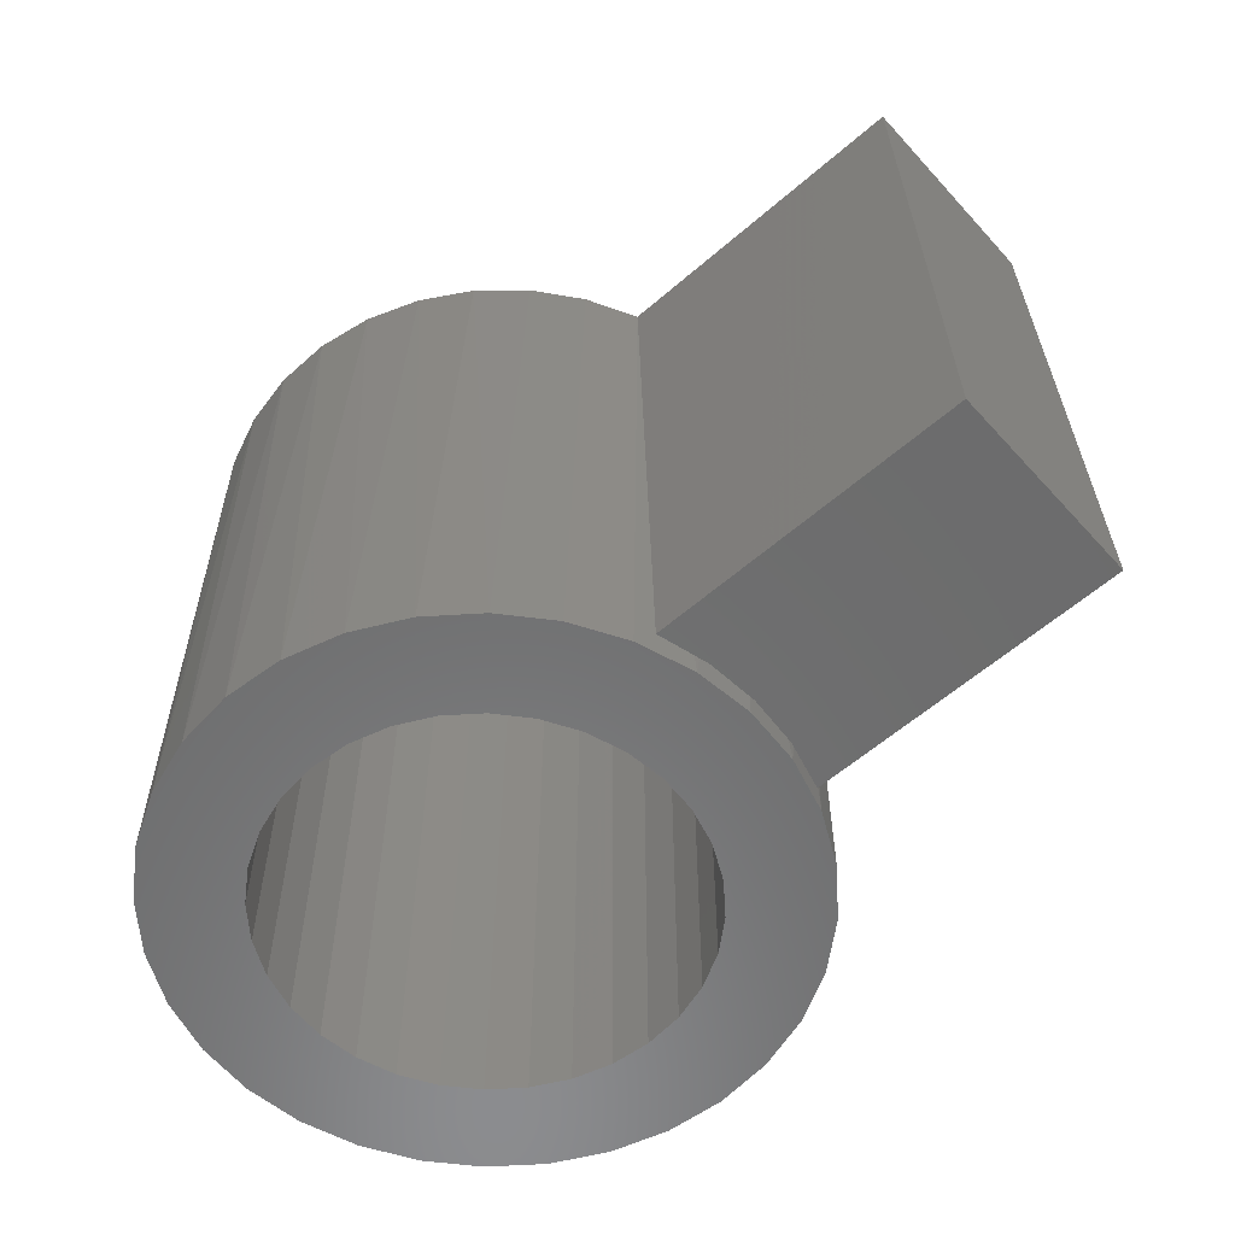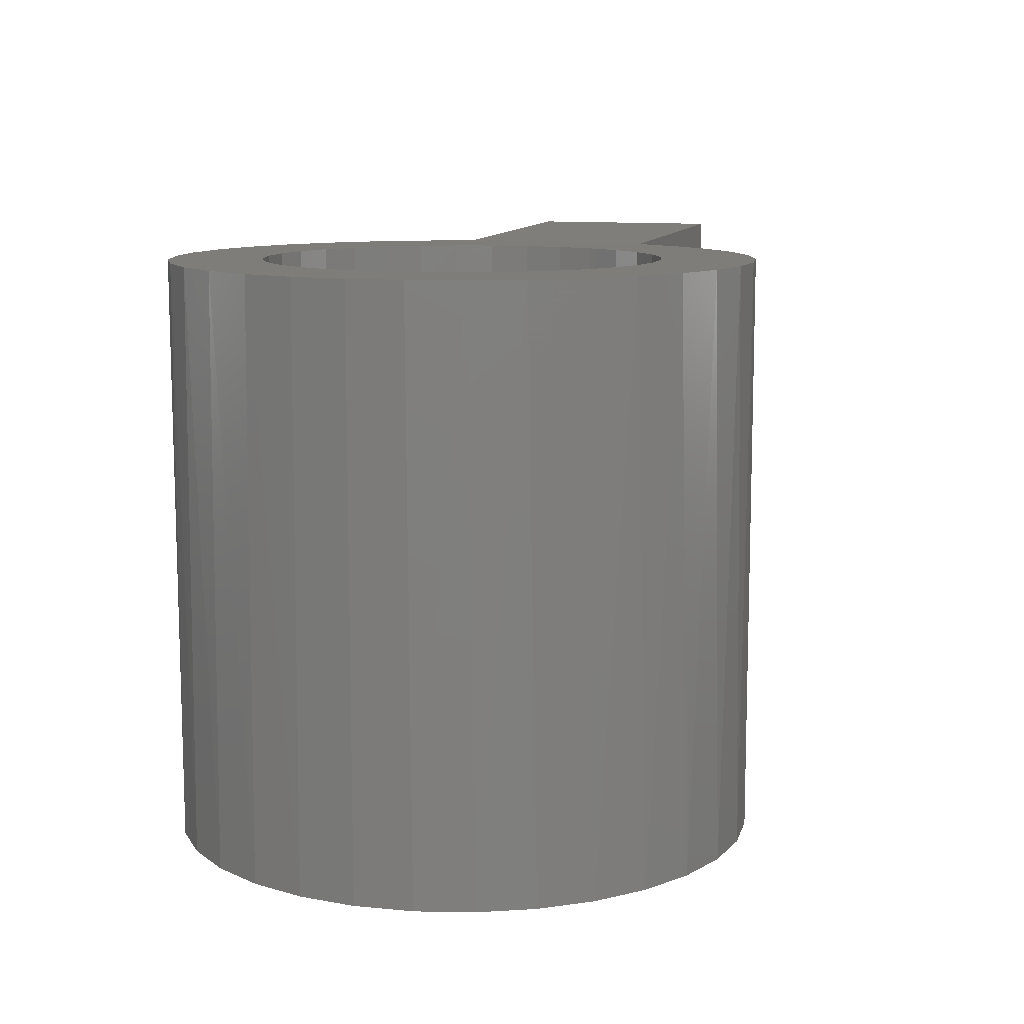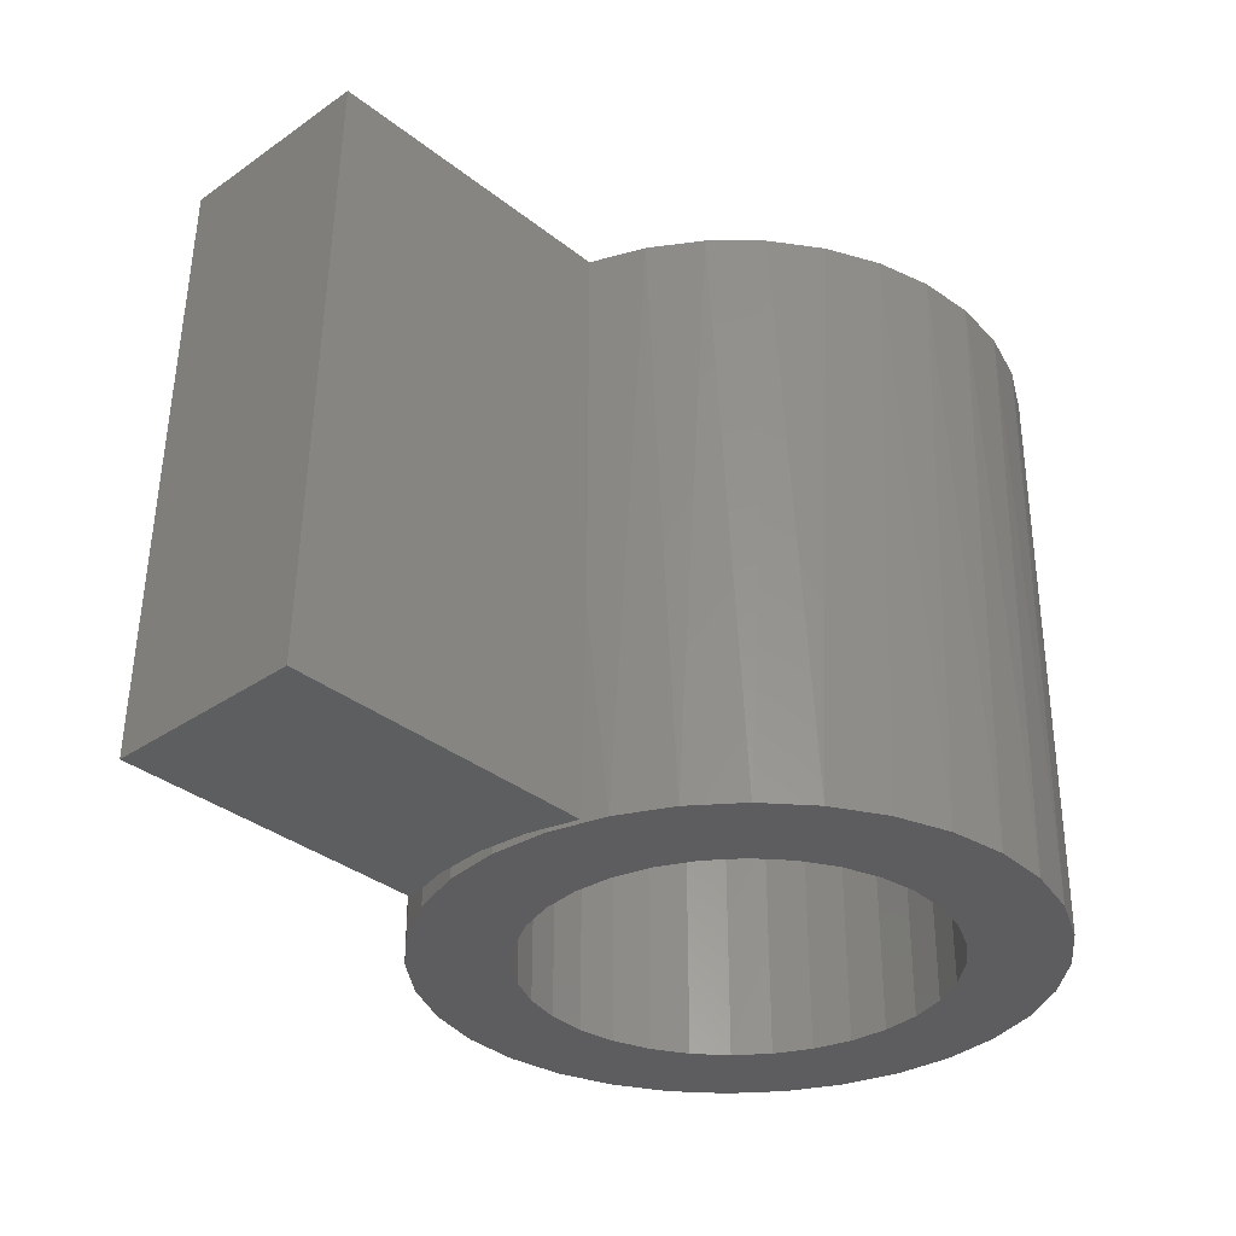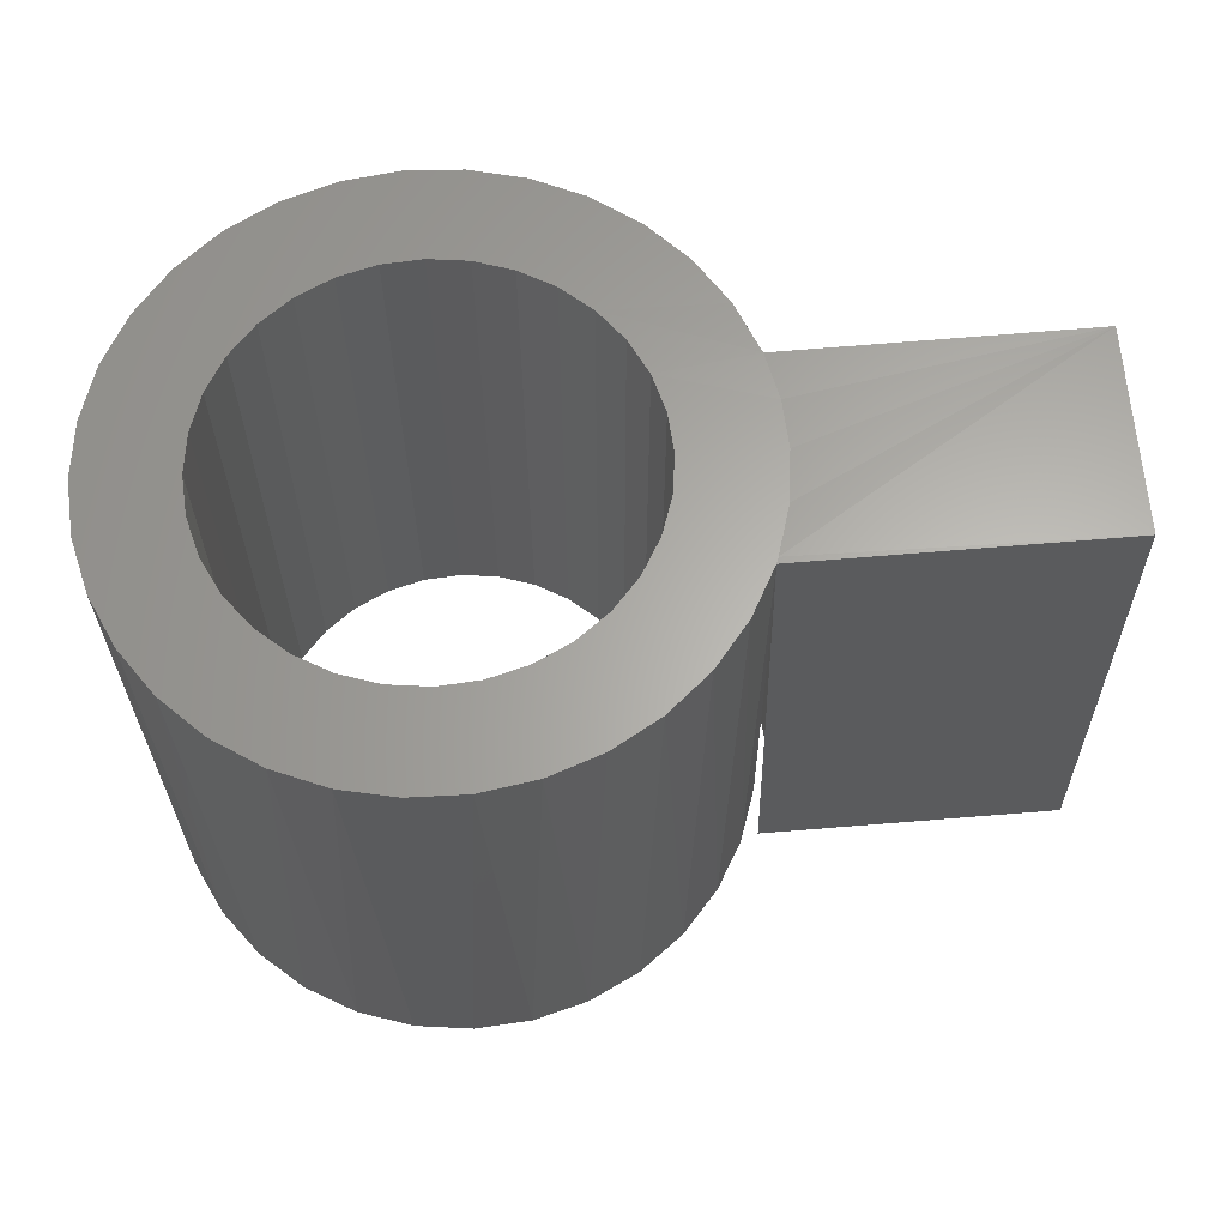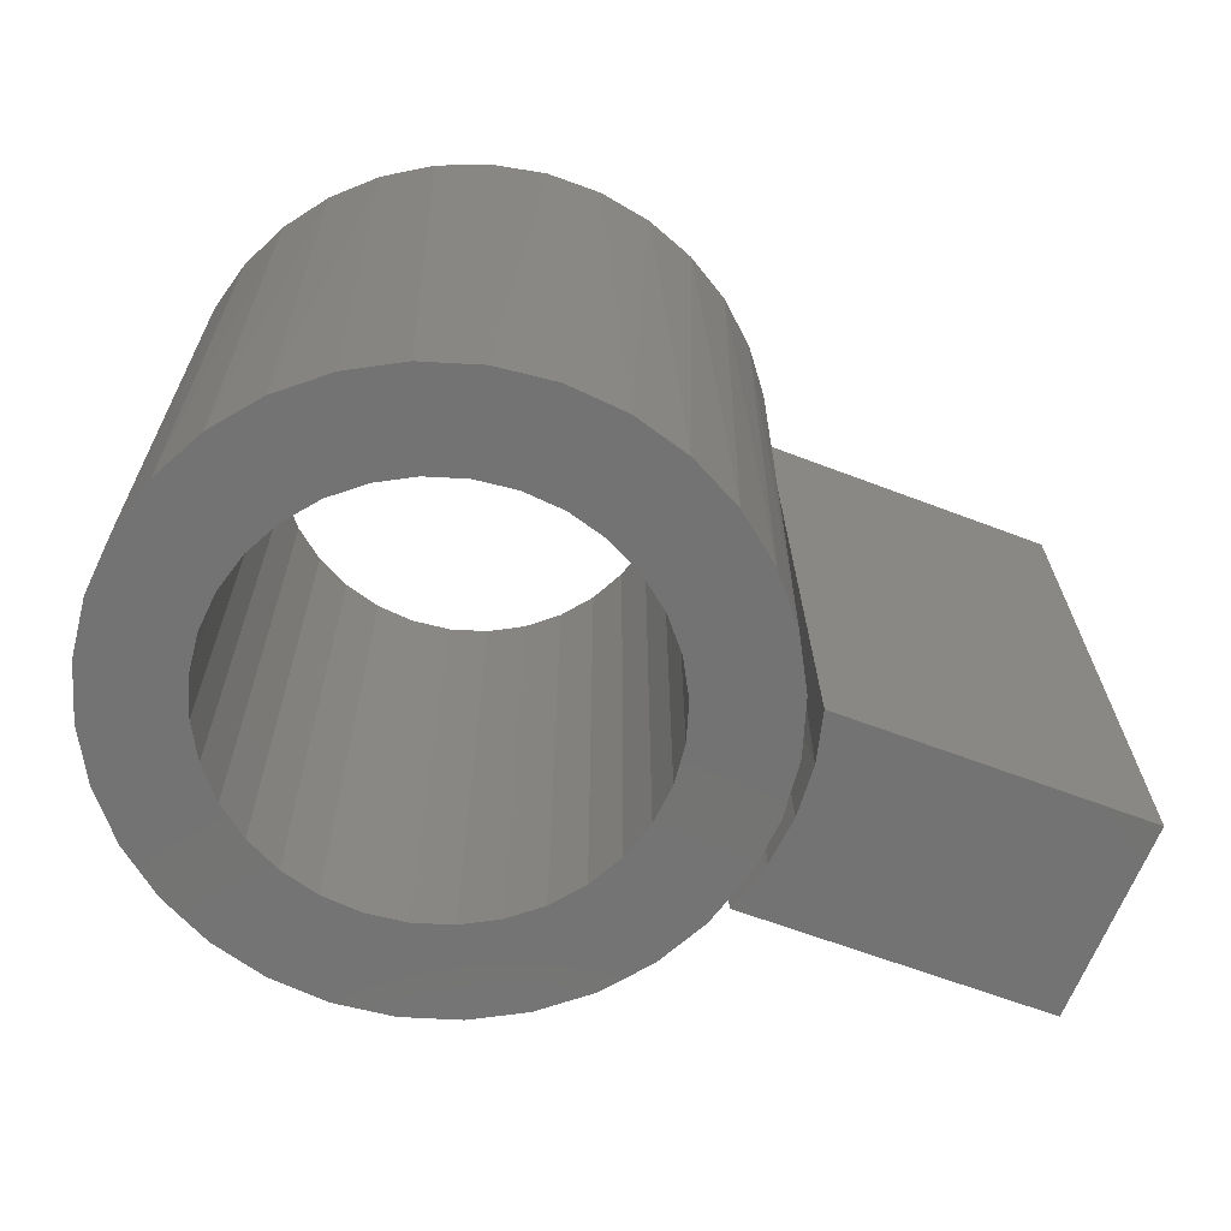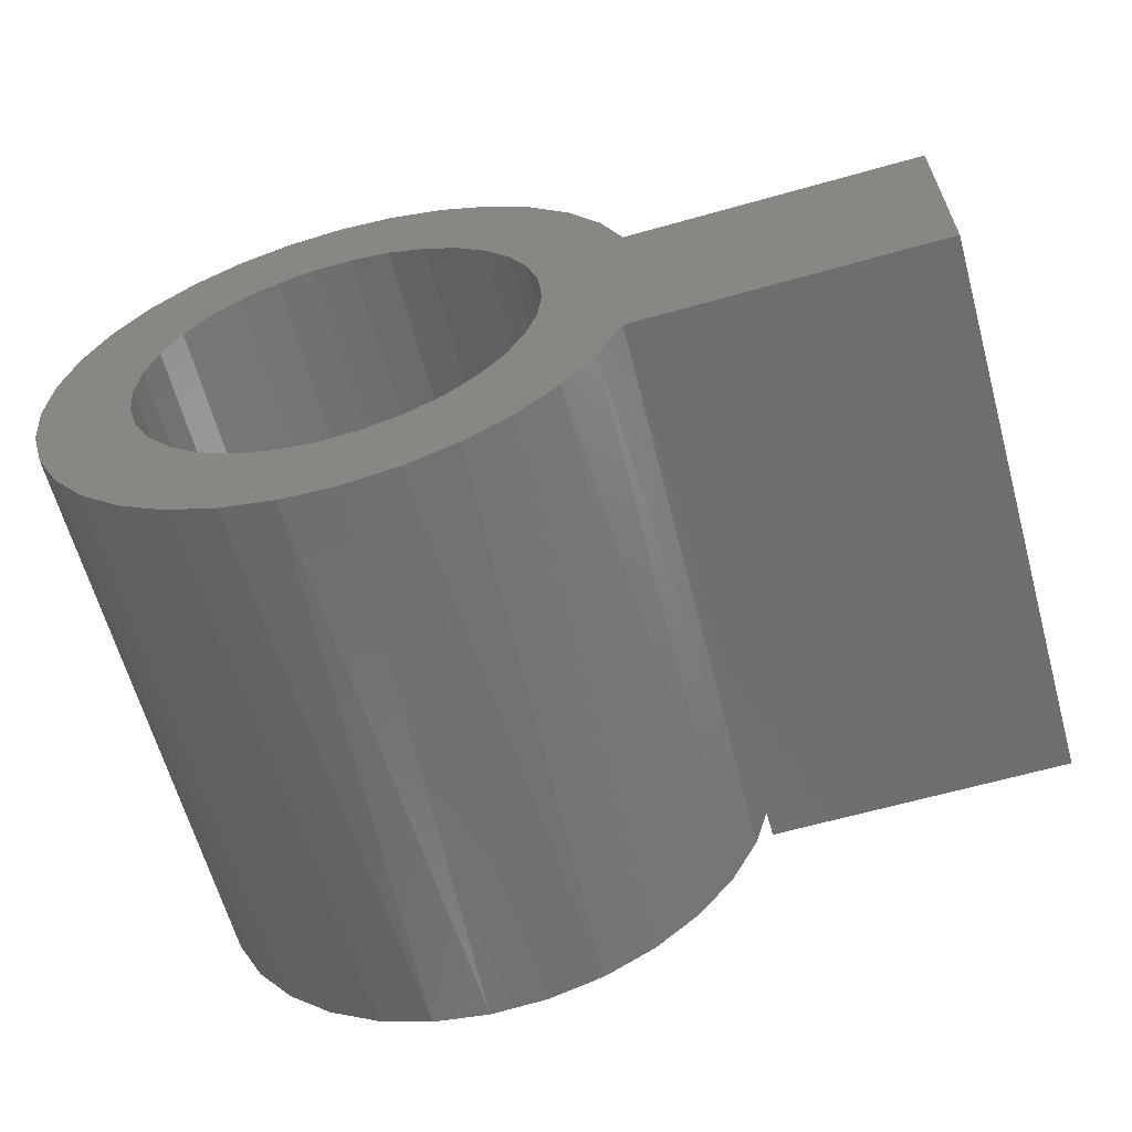
<metadata>
{"format":"stl","ext":"stl","renderer":"f3d","projection":"perspective","resolution":1024,"background":"white","views":[{"elev":-57.5,"azim":43.0,"up":"+Z"},{"elev":10.6,"azim":-70.6,"up":"+Z"},{"elev":-32.9,"azim":135.1,"up":"+Z"},{"elev":63.4,"azim":-2.8,"up":"+Z"},{"elev":-65.5,"azim":-20.0,"up":"+Z"},{"elev":-59.7,"azim":14.3,"up":"+Y"}]}
</metadata>
<code>
# stl→obj: 142 verts, 286 faces
v -0.1082 0.04532 0.3438
v -0.1688 0.03246 0.3438
v -0.1149 0.0231 0.3438
v 0.1117 0.1345 0.3438
v 0.02434 0.1161 0.3438
v 0.1349 0.1115 0.3438
v 0.04655 0.1094 0.3438
v 0.06702 0.09846 0.3438
v 0.1306 -0.1165 0.3438
v 0.04655 -0.1094 0.3438
v 0.02434 -0.1161 0.3438
v 0.1641 -0.0625 0.3438
v 0.1653 -0.05876 0.3438
v 0.1106 -0.04532 0.3438
v 0.0997 -0.06579 0.3438
v 0.08497 -0.08374 0.3438
v 0.1499 -0.0908 0.3438
v 0.001234 0.1184 0.3438
v 0.08467 0.1526 0.3438
v 0.05468 0.1654 0.3438
v 0.02283 0.1724 0.3438
v -0.009767 0.1733 0.3438
v -0.04195 0.1681 0.3438
v -0.0726 0.1569 0.3438
v -0.1006 0.1403 0.3438
v -0.125 0.1187 0.3438
v -0.145 0.09285 0.3438
v -0.06456 0.09846 0.3438
v -0.04408 0.1094 0.3438
v -0.02187 0.1161 0.3438
v -0.1264 -0.1172 0.3438
v -0.1026 -0.1388 0.3438
v 0.001234 -0.1184 0.3438
v -0.02187 -0.1161 0.3438
v -0.04408 -0.1094 0.3438
v -0.06456 -0.09846 0.3438
v -0.1458 -0.09157 0.3438
v -0.07532 -0.1556 0.3438
v -0.04537 -0.1672 0.3438
v -0.01379 -0.173 0.3438
v 0.01831 -0.1729 0.3438
v 0.04985 -0.1669 0.3438
v 0.07975 -0.1552 0.3438
v 0.107 -0.1382 0.3438
v -0.1597 0.06378 0.3438
v -0.09723 0.06579 0.3438
v -0.0825 0.08374 0.3438
v -0.1172 1.45e-17 0.3438
v -0.1719 2.127e-17 0.3438
v -0.1149 -0.0231 0.3438
v -0.1689 -0.03197 0.3438
v -0.1082 -0.04532 0.3438
v -0.1601 -0.06284 0.3438
v -0.09723 -0.06579 0.3438
v -0.0825 -0.08374 0.3438
v 0.1534 0.0847 0.3438
v 0.08497 0.08374 0.3438
v 0.1666 0.05487 0.3438
v 0.0997 0.06579 0.3438
v 0.1106 0.04532 0.3438
v 0.1733 0.02779 0.3438
v 0.1174 0.0231 0.3438
v 0.1755 0 0.3438
v 0.1197 0 0.3438
v 0.1729 -0.02982 0.3438
v 0.1174 -0.0231 0.3438
v 0.06702 -0.09846 0.3438
v 0.3492 0.05914 0.004441
v 0.1696 0.05473 3.29e-05
v 0.3408 0.05914 0.3481
v 0.1666 0.05473 0.1213
v 0.1725 -0.0625 0.0001035
v 0.1794 -0.03344 0.0002729
v 0.1779 0.02605 0.000237
v 0.1755 0 0.2287
v 0.1812 -0.003633 0.0003178
v 0.3436 -0.05809 0.3482
v 0.1722 0.03388 0
v 0.1623 0.06647 0
v -0.1685 0.03388 0
v -0.1587 0.06647 0
v -0.1426 0.09649 0
v -0.121 0.1228 0
v -0.09468 0.1444 0
v -0.06466 0.1605 0
v -0.03207 0.1703 0
v 0.001809 0.1737 0
v 0.03569 0.1703 0
v 0.06828 0.1605 0
v 0.0983 0.1444 0
v 0.1246 0.1228 0
v 0.1462 0.09649 0
v 0.1755 0 0
v -0.1719 2.127e-17 0
v 0.1722 -0.03388 0
v 0.1623 -0.06647 0
v 0.1462 -0.09649 0
v 0.1246 -0.1228 0
v 0.0983 -0.1444 0
v 0.06828 -0.1605 0
v 0.03569 -0.1703 0
v 0.001809 -0.1737 0
v -0.03207 -0.1703 0
v -0.06466 -0.1605 0
v -0.09468 -0.1444 0
v -0.121 -0.1228 0
v -0.1426 -0.09649 0
v -0.1587 -0.06647 0
v -0.1685 -0.03388 0
v 0.3521 -0.05809 0.004512
v -0.1149 0.0231 0
v -0.1082 0.04532 0
v 0.08497 0.08374 0
v 0.06702 0.09846 0
v 0.001234 0.1184 0
v 0.02434 0.1161 0
v -0.02187 0.1161 0
v -0.04408 0.1094 0
v -0.06456 0.09846 0
v -0.06456 -0.09846 0
v -0.04408 -0.1094 0
v -0.02187 -0.1161 0
v 0.001234 -0.1184 0
v 0.04655 0.1094 0
v 0.02434 -0.1161 0
v 0.04655 -0.1094 0
v 0.06702 -0.09846 0
v -0.0825 0.08374 0
v -0.09723 0.06579 0
v -0.09723 -0.06579 0
v -0.1082 -0.04532 0
v -0.1149 -0.0231 0
v -0.1172 1.45e-17 0
v -0.0825 -0.08374 0
v 0.1174 0.0231 0
v 0.1106 0.04532 0
v 0.0997 0.06579 0
v 0.0997 -0.06579 0
v 0.1106 -0.04532 0
v 0.1174 -0.0231 0
v 0.1197 0 0
v 0.08497 -0.08374 0
f 1 2 3
f 4 5 6
f 5 7 6
f 6 7 8
f 9 10 11
f 12 13 14
f 12 14 15
f 12 15 16
f 12 16 17
f 18 5 4
f 18 4 19
f 18 19 20
f 18 20 21
f 18 21 22
f 18 22 23
f 18 23 24
f 18 24 25
f 18 25 26
f 26 27 28
f 26 28 29
f 26 29 30
f 26 30 18
f 31 32 33
f 31 33 34
f 31 34 35
f 31 35 36
f 31 36 37
f 33 32 38
f 33 38 39
f 33 39 40
f 33 40 41
f 33 41 42
f 33 42 43
f 33 43 44
f 33 44 9
f 33 9 11
f 2 1 45
f 45 1 46
f 45 46 27
f 27 46 47
f 27 47 28
f 3 2 48
f 48 2 49
f 48 49 50
f 50 49 51
f 50 51 52
f 52 51 53
f 52 53 54
f 54 53 55
f 55 53 37
f 55 37 36
f 6 8 56
f 56 8 57
f 56 57 58
f 58 57 59
f 58 59 60
f 58 60 61
f 61 60 62
f 61 62 63
f 63 62 64
f 63 64 65
f 65 64 66
f 65 66 13
f 13 66 14
f 17 16 9
f 9 16 67
f 9 67 10
f 68 69 70
f 70 69 71
f 70 71 58
f 12 13 72
f 13 73 72
f 69 74 71
f 74 75 71
f 75 74 76
f 75 76 73
f 75 73 13
f 13 12 77
f 70 58 61
f 70 61 63
f 70 63 65
f 70 65 13
f 70 13 77
f 71 78 79
f 71 75 78
f 80 45 81
f 81 45 27
f 81 27 82
f 82 27 26
f 82 26 83
f 83 26 25
f 83 25 84
f 84 25 24
f 84 24 85
f 85 24 23
f 85 23 86
f 86 23 22
f 86 22 87
f 87 22 21
f 87 21 88
f 88 21 20
f 88 20 89
f 89 20 19
f 89 19 90
f 90 19 4
f 90 4 91
f 4 6 91
f 92 91 6
f 6 56 92
f 75 93 78
f 58 71 56
f 56 71 79
f 56 79 92
f 94 49 80
f 80 49 2
f 80 2 45
f 95 12 96
f 96 12 17
f 96 17 97
f 97 17 9
f 97 9 98
f 98 9 44
f 98 44 99
f 99 44 43
f 99 43 100
f 100 43 42
f 100 42 101
f 101 42 41
f 101 41 102
f 41 40 102
f 103 102 40
f 40 39 103
f 104 103 39
f 39 38 104
f 105 104 38
f 38 32 105
f 106 105 32
f 32 31 106
f 107 106 31
f 31 37 107
f 108 107 37
f 37 53 108
f 109 108 53
f 93 75 95
f 95 75 13
f 95 13 12
f 49 94 51
f 51 94 109
f 51 109 53
f 77 12 110
f 110 12 72
f 68 110 72
f 68 72 73
f 68 73 76
f 68 76 74
f 68 74 69
f 70 77 68
f 68 77 110
f 111 80 112
f 113 114 92
f 115 83 84
f 115 84 85
f 115 85 86
f 115 86 87
f 115 87 88
f 115 88 89
f 115 89 90
f 115 90 91
f 115 91 116
f 83 115 117
f 83 117 118
f 83 118 119
f 83 119 82
f 106 107 120
f 106 120 121
f 106 121 122
f 106 122 123
f 106 123 105
f 123 98 99
f 123 99 100
f 123 100 101
f 123 101 102
f 123 102 103
f 123 103 104
f 123 104 105
f 91 92 114
f 91 114 124
f 91 124 116
f 98 123 125
f 98 125 126
f 98 126 127
f 98 127 97
f 119 128 82
f 82 128 129
f 82 129 81
f 81 129 112
f 81 112 80
f 130 108 131
f 131 108 109
f 131 109 132
f 132 109 94
f 132 94 133
f 133 94 80
f 133 80 111
f 120 107 134
f 134 107 108
f 134 108 130
f 135 136 78
f 78 136 137
f 78 137 79
f 79 137 113
f 79 113 92
f 138 139 96
f 96 139 140
f 96 140 95
f 95 140 141
f 95 141 93
f 93 141 135
f 93 135 78
f 127 142 97
f 97 142 138
f 97 138 96
f 123 11 125
f 125 11 10
f 125 10 126
f 126 10 67
f 126 67 127
f 127 67 16
f 127 16 142
f 142 16 15
f 142 15 138
f 138 15 14
f 138 14 139
f 139 14 66
f 139 66 140
f 140 66 64
f 140 64 141
f 11 123 33
f 33 123 122
f 33 122 34
f 34 122 121
f 34 121 35
f 35 121 120
f 35 120 36
f 36 120 134
f 36 134 55
f 55 134 130
f 55 130 54
f 54 130 131
f 54 131 52
f 52 131 132
f 52 132 50
f 50 132 133
f 50 133 48
f 115 30 117
f 117 30 29
f 117 29 118
f 118 29 28
f 118 28 119
f 119 28 47
f 119 47 128
f 128 47 46
f 128 46 129
f 129 46 1
f 129 1 112
f 112 1 3
f 112 3 111
f 111 3 48
f 111 48 133
f 30 115 18
f 18 115 116
f 18 116 5
f 5 116 124
f 5 124 7
f 7 124 114
f 7 114 8
f 8 114 113
f 8 113 57
f 57 113 137
f 57 137 59
f 59 137 136
f 59 136 60
f 60 136 135
f 60 135 62
f 62 135 141
f 62 141 64

</code>
